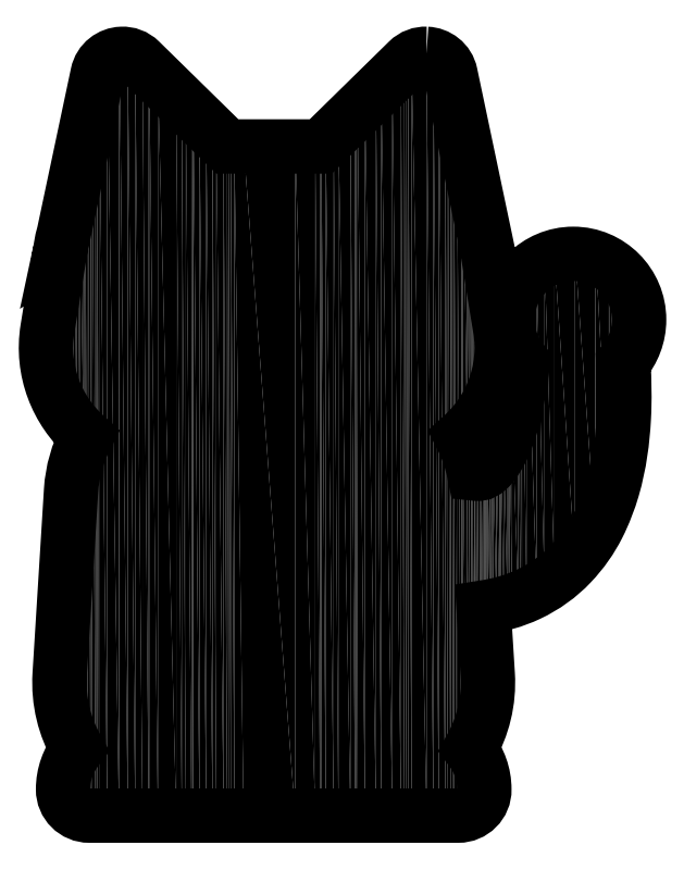
<metadata>
{"format":"dxf","ext":"dxf","renderer":"ezdxf+matplotlib","layout":"modelspace","background":"white","min_lineweight":24,"dpi":150}
</metadata>
<code>
0
SECTION
2
ENTITIES
0
INSERT
8
SVG7139
2
BLOCK_2
10
0
20
0
30
0
0
ENDSEC
0
EOF

</code>
